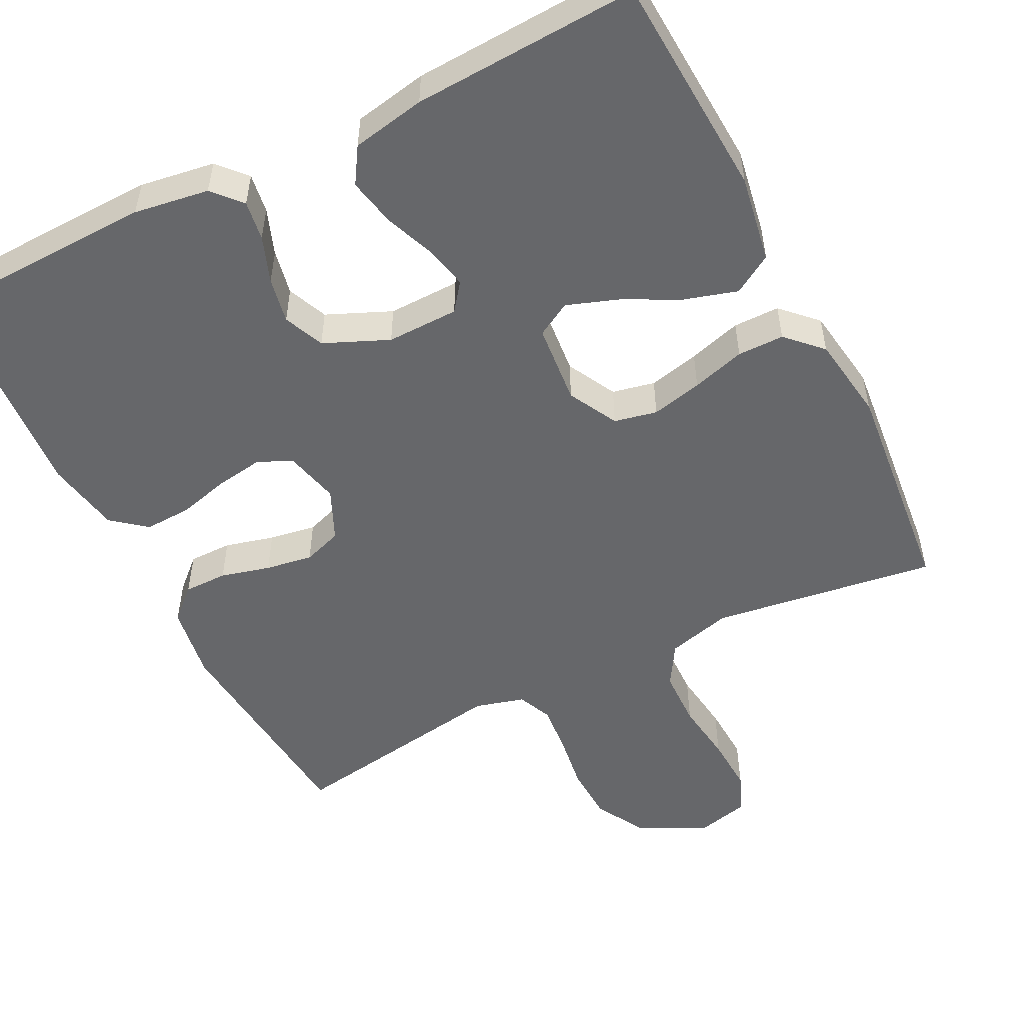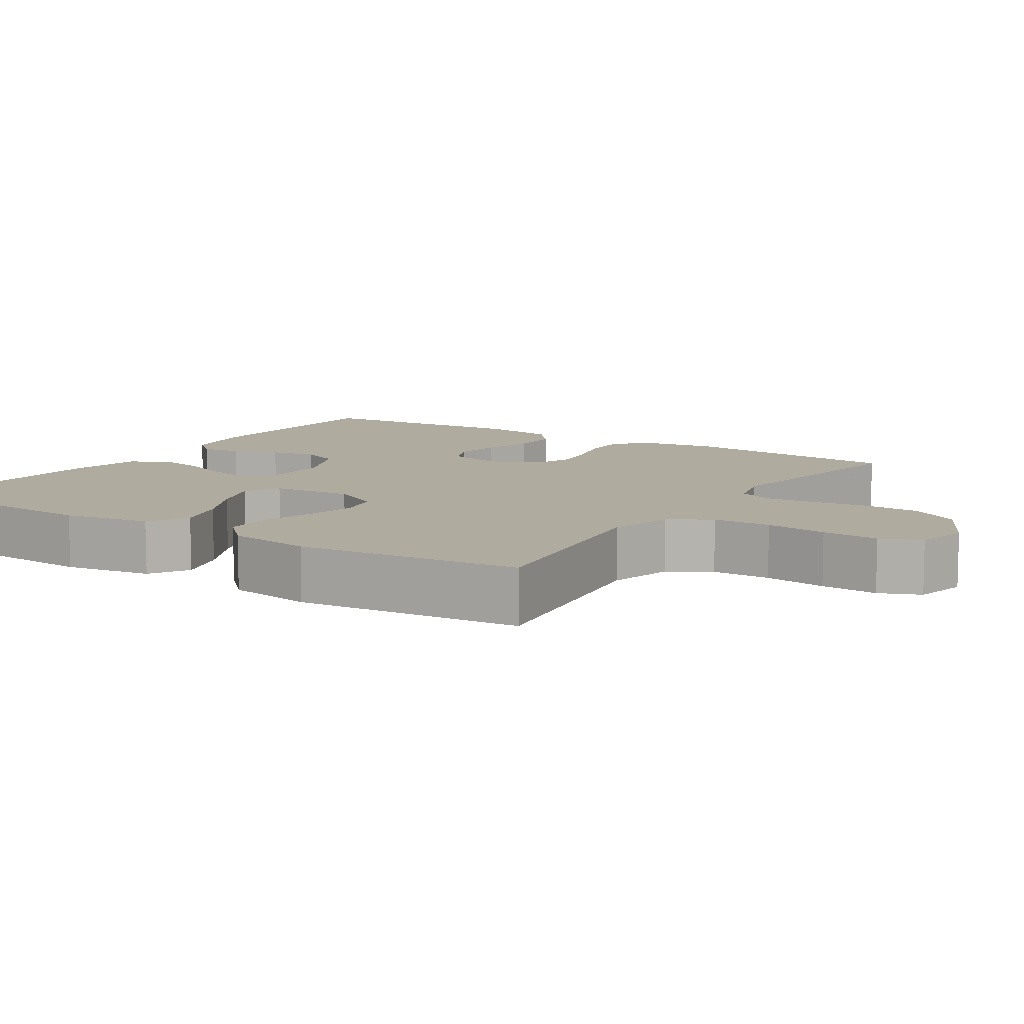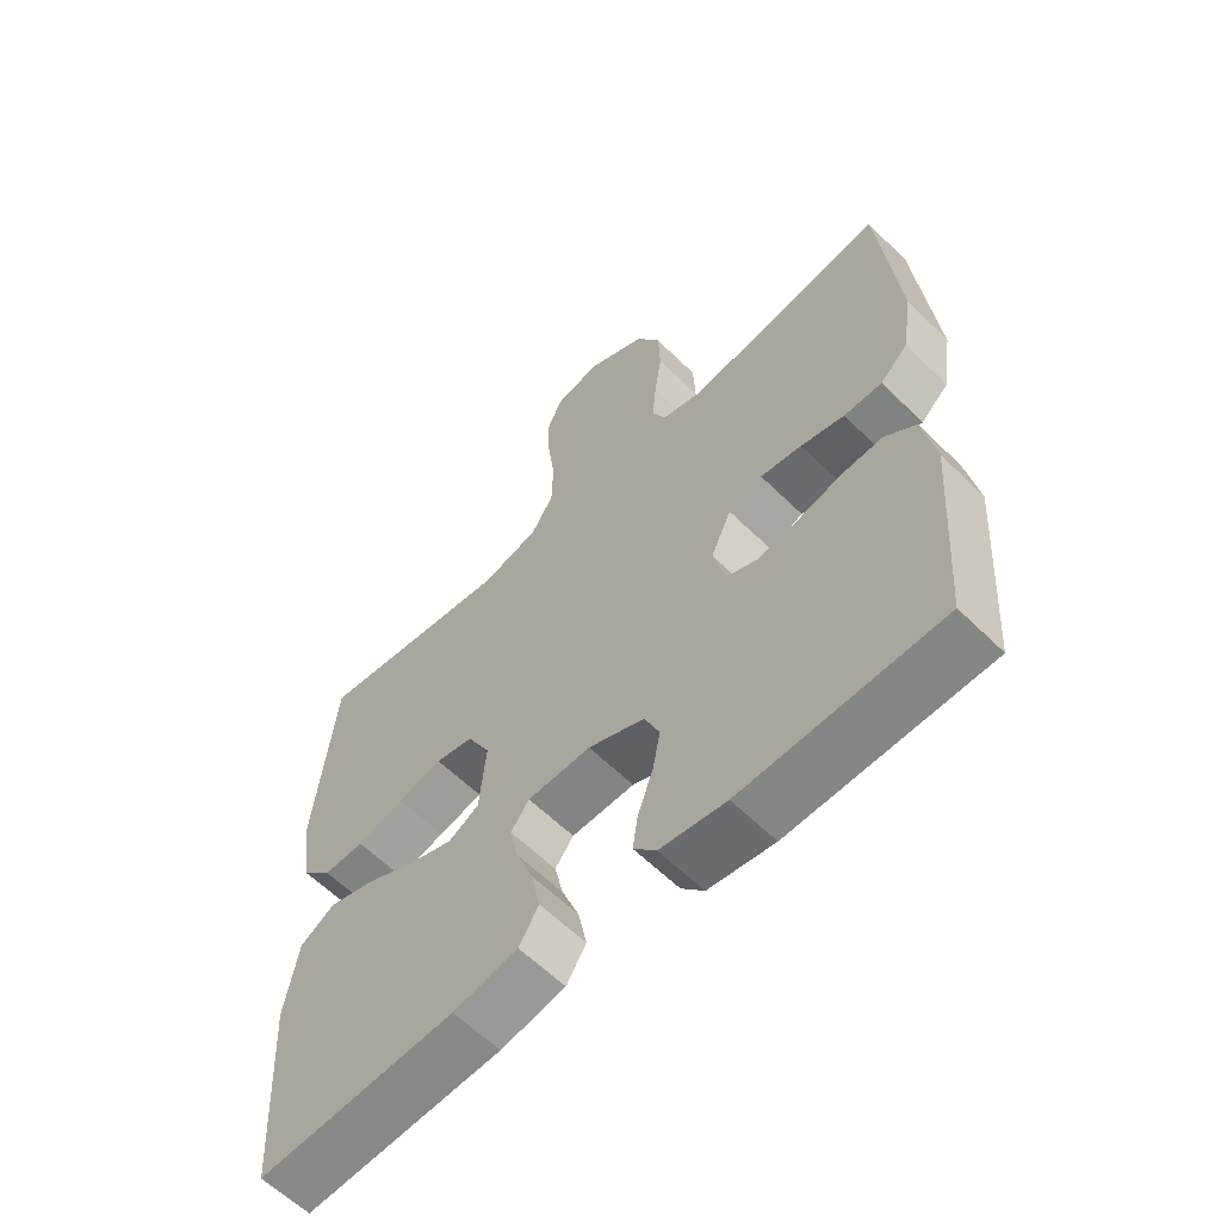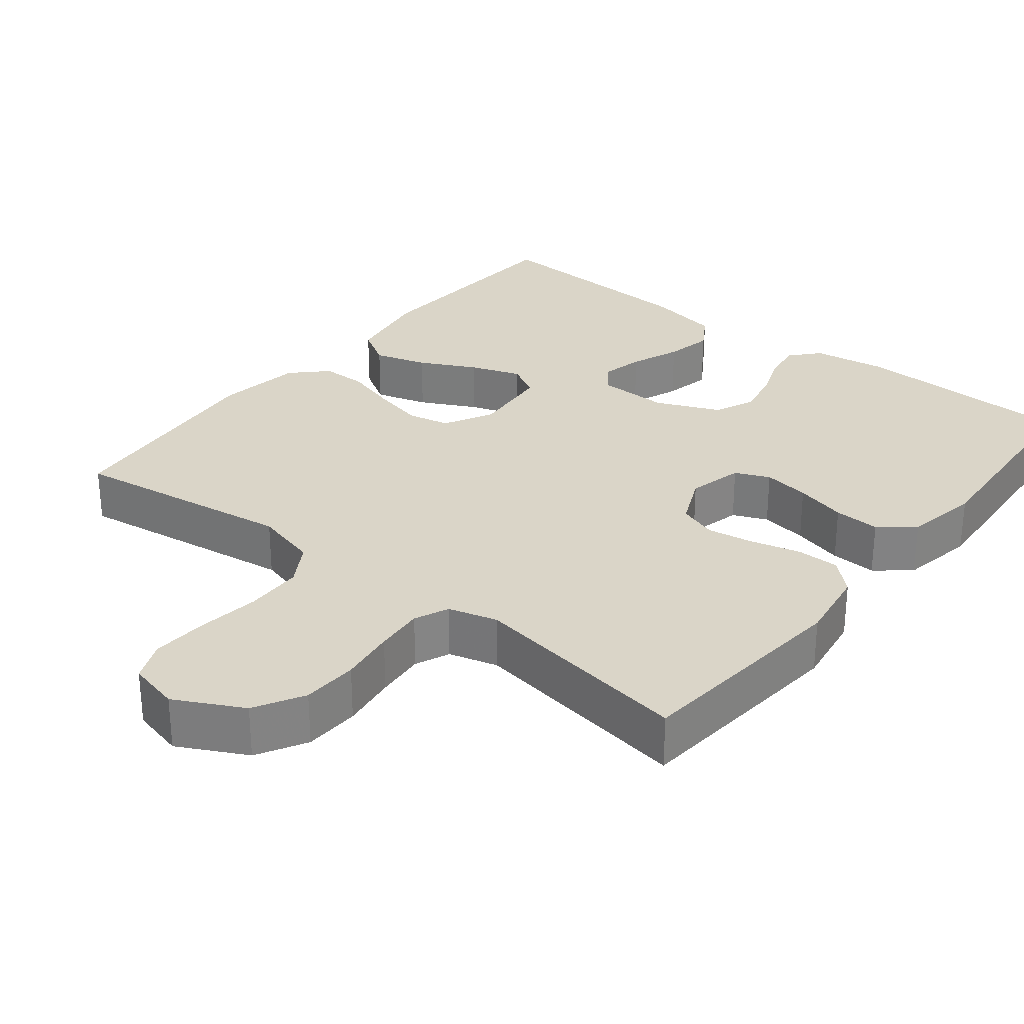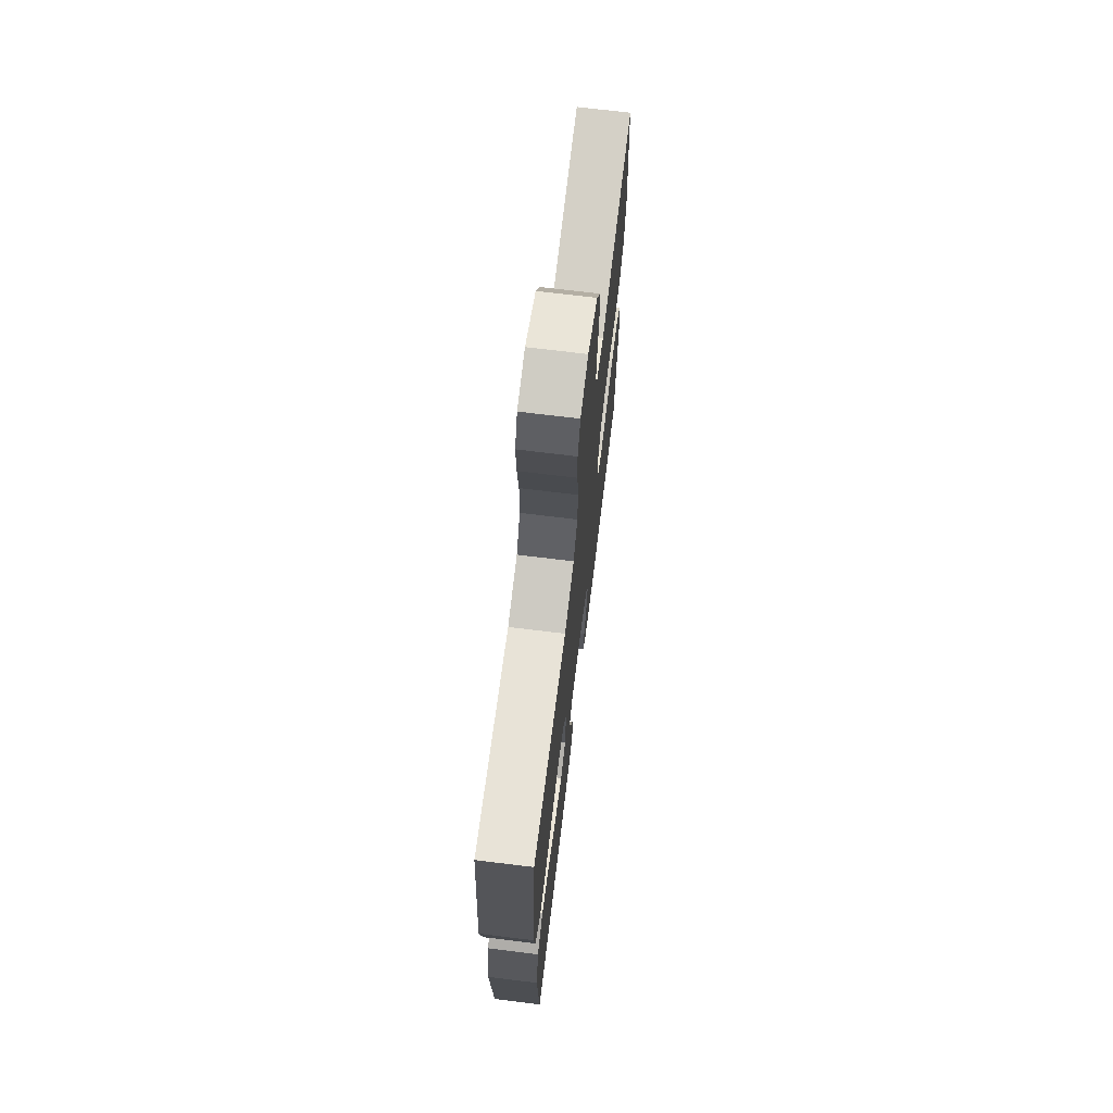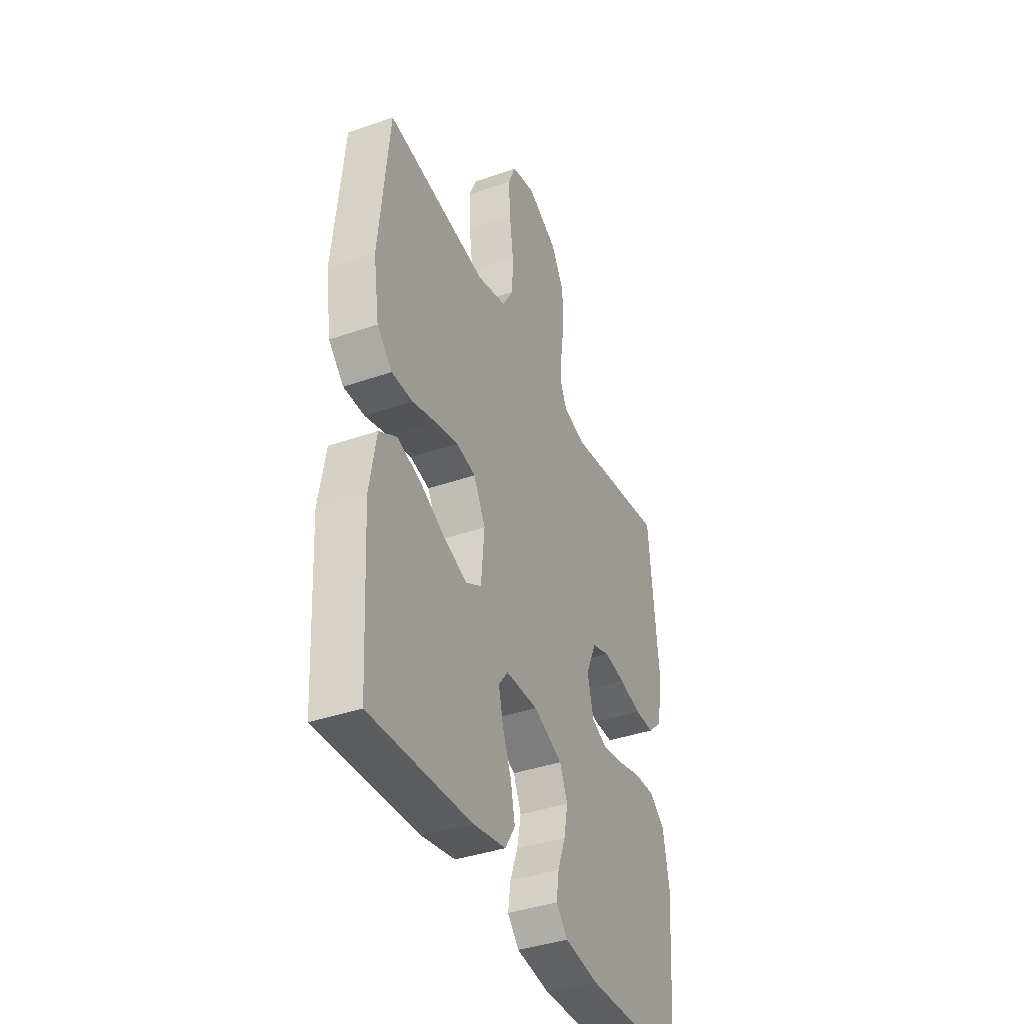
<metadata>
{"format":"obj","ext":"obj","renderer":"f3d","projection":"perspective","resolution":1024,"background":"white","views":[{"elev":-52.1,"azim":-153.3,"up":"+Y"},{"elev":9.6,"azim":-57.1,"up":"+Y"},{"elev":-60.6,"azim":45.0,"up":"+Z"},{"elev":29.3,"azim":38.5,"up":"+Y"},{"elev":70.6,"azim":-83.0,"up":"+Z"},{"elev":-39.1,"azim":-66.4,"up":"+Z"}]}
</metadata>
<code>
v -0.5 0.07 0.5
v -0.2 0.07 0.458
v -0.114 0.07 0.481
v -0.08 0.07 0.537
v -0.078 0.07 0.615
v -0.089 0.07 0.698
v -0.093 0.07 0.774
v -0.07 0.07 0.828
v 0 0.07 0.845
v 0.091 0.07 0.798
v 0.128 0.07 0.732
v 0.131 0.07 0.657
v 0.12 0.07 0.582
v 0.114 0.07 0.516
v 0.134 0.07 0.47
v 0.2 0.07 0.452
v 0.5 0.07 0.5
v 0.528 0.07 0.2
v 0.512 0.07 0.099
v 0.47 0.07 0.06
v 0.412 0.07 0.06
v 0.346 0.07 0.077
v 0.283 0.07 0.087
v 0.231 0.07 0.069
v 0.2 0.07 0
v 0.218 0.07 -0.074
v 0.264 0.07 -0.094
v 0.327 0.07 -0.084
v 0.396 0.07 -0.066
v 0.458 0.07 -0.063
v 0.504 0.07 -0.1
v 0.522 0.07 -0.2
v 0.5 0.07 -0.5
v 0.2 0.07 -0.509
v 0.1 0.07 -0.494
v 0.066 0.07 -0.456
v 0.074 0.07 -0.403
v 0.097 0.07 -0.341
v 0.109 0.07 -0.28
v 0.086 0.07 -0.226
v 0 0.07 -0.189
v -0.096 0.07 -0.191
v -0.124 0.07 -0.228
v -0.111 0.07 -0.286
v -0.085 0.07 -0.353
v -0.072 0.07 -0.417
v -0.102 0.07 -0.465
v -0.2 0.07 -0.484
v -0.5 0.07 -0.5
v -0.517 0.07 -0.2
v -0.497 0.07 -0.083
v -0.445 0.07 -0.051
v -0.374 0.07 -0.072
v -0.299 0.07 -0.11
v -0.231 0.07 -0.134
v -0.185 0.07 -0.108
v -0.175 0.07 0
v -0.21 0.07 0.066
v -0.267 0.07 0.078
v -0.335 0.07 0.062
v -0.406 0.07 0.041
v -0.468 0.07 0.041
v -0.513 0.07 0.086
v -0.53 0.07 0.2
v -0.5 0 0.5
v -0.2 0 0.458
v -0.114 0 0.481
v -0.08 0 0.537
v -0.078 0 0.615
v -0.089 0 0.698
v -0.093 0 0.774
v -0.07 0 0.828
v 0 0 0.845
v 0.091 0 0.798
v 0.128 0 0.732
v 0.131 0 0.657
v 0.12 0 0.582
v 0.114 0 0.516
v 0.134 0 0.47
v 0.2 0 0.452
v 0.5 0 0.5
v 0.528 0 0.2
v 0.512 0 0.099
v 0.47 0 0.06
v 0.412 0 0.06
v 0.346 0 0.077
v 0.283 0 0.087
v 0.231 0 0.069
v 0.2 0 0
v 0.218 0 -0.074
v 0.264 0 -0.094
v 0.327 0 -0.084
v 0.396 0 -0.066
v 0.458 0 -0.063
v 0.504 0 -0.1
v 0.522 0 -0.2
v 0.5 0 -0.5
v 0.2 0 -0.509
v 0.1 0 -0.494
v 0.066 0 -0.456
v 0.074 0 -0.403
v 0.097 0 -0.341
v 0.109 0 -0.28
v 0.086 0 -0.226
v 0 0 -0.189
v -0.096 0 -0.191
v -0.124 0 -0.228
v -0.111 0 -0.286
v -0.085 0 -0.353
v -0.072 0 -0.417
v -0.102 0 -0.465
v -0.2 0 -0.484
v -0.5 0 -0.5
v -0.517 0 -0.2
v -0.497 0 -0.083
v -0.445 0 -0.051
v -0.374 0 -0.072
v -0.299 0 -0.11
v -0.231 0 -0.134
v -0.185 0 -0.108
v -0.175 0 0
v -0.21 0 0.066
v -0.267 0 0.078
v -0.335 0 0.062
v -0.406 0 0.041
v -0.468 0 0.041
v -0.513 0 0.086
v -0.53 0 0.2
f 63 64 1 2
f 60 61 62 63
f 59 60 63 2
f 58 59 2 3
f 57 58 3 4
f 56 57 4
f 51 52 53 54
f 51 54 55
f 50 51 55
f 49 50 55
f 48 49 55 56
f 44 45 46 47
f 43 44 47 48
f 35 36 37 38
f 35 38 39
f 34 35 39
f 33 34 39
f 32 33 39 40
f 28 29 30 31
f 27 28 31 32
f 19 20 21 22
f 19 22 23
f 16 17 18 19
f 15 16 19 23
f 14 15 23 24
f 10 11 12 13
f 10 13 14
f 9 10 14
f 5 6 7 8
f 4 5 8 9
f 43 48 56 4
f 27 32 40 41
f 26 27 41 42
f 25 26 42
f 24 25 42
f 14 24 42
f 14 42 43
f 4 9 14 43
f 66 65 128 127
f 127 126 125 124
f 66 127 124 123
f 67 66 123 122
f 68 67 122 121
f 68 121 120
f 118 117 116 115
f 119 118 115
f 119 115 114
f 119 114 113
f 120 119 113 112
f 111 110 109 108
f 112 111 108 107
f 102 101 100 99
f 103 102 99
f 103 99 98
f 103 98 97
f 104 103 97 96
f 95 94 93 92
f 96 95 92 91
f 86 85 84 83
f 87 86 83
f 83 82 81 80
f 87 83 80 79
f 88 87 79 78
f 77 76 75 74
f 78 77 74
f 78 74 73
f 72 71 70 69
f 73 72 69 68
f 68 120 112 107
f 105 104 96 91
f 106 105 91 90
f 106 90 89
f 106 89 88
f 106 88 78
f 107 106 78
f 107 78 73 68
f 1 65 66 2
f 2 66 67 3
f 3 67 68 4
f 4 68 69 5
f 5 69 70 6
f 6 70 71 7
f 7 71 72 8
f 8 72 73 9
f 9 73 74 10
f 10 74 75 11
f 11 75 76 12
f 12 76 77 13
f 13 77 78 14
f 14 78 79 15
f 15 79 80 16
f 16 80 81 17
f 17 81 82 18
f 18 82 83 19
f 19 83 84 20
f 20 84 85 21
f 21 85 86 22
f 22 86 87 23
f 23 87 88 24
f 24 88 89 25
f 25 89 90 26
f 26 90 91 27
f 27 91 92 28
f 28 92 93 29
f 29 93 94 30
f 30 94 95 31
f 31 95 96 32
f 32 96 97 33
f 33 97 98 34
f 34 98 99 35
f 35 99 100 36
f 36 100 101 37
f 37 101 102 38
f 38 102 103 39
f 39 103 104 40
f 40 104 105 41
f 41 105 106 42
f 42 106 107 43
f 43 107 108 44
f 44 108 109 45
f 45 109 110 46
f 46 110 111 47
f 47 111 112 48
f 48 112 113 49
f 49 113 114 50
f 50 114 115 51
f 51 115 116 52
f 52 116 117 53
f 53 117 118 54
f 54 118 119 55
f 55 119 120 56
f 56 120 121 57
f 57 121 122 58
f 58 122 123 59
f 59 123 124 60
f 60 124 125 61
f 61 125 126 62
f 62 126 127 63
f 63 127 128 64
f 64 128 65 1

</code>
